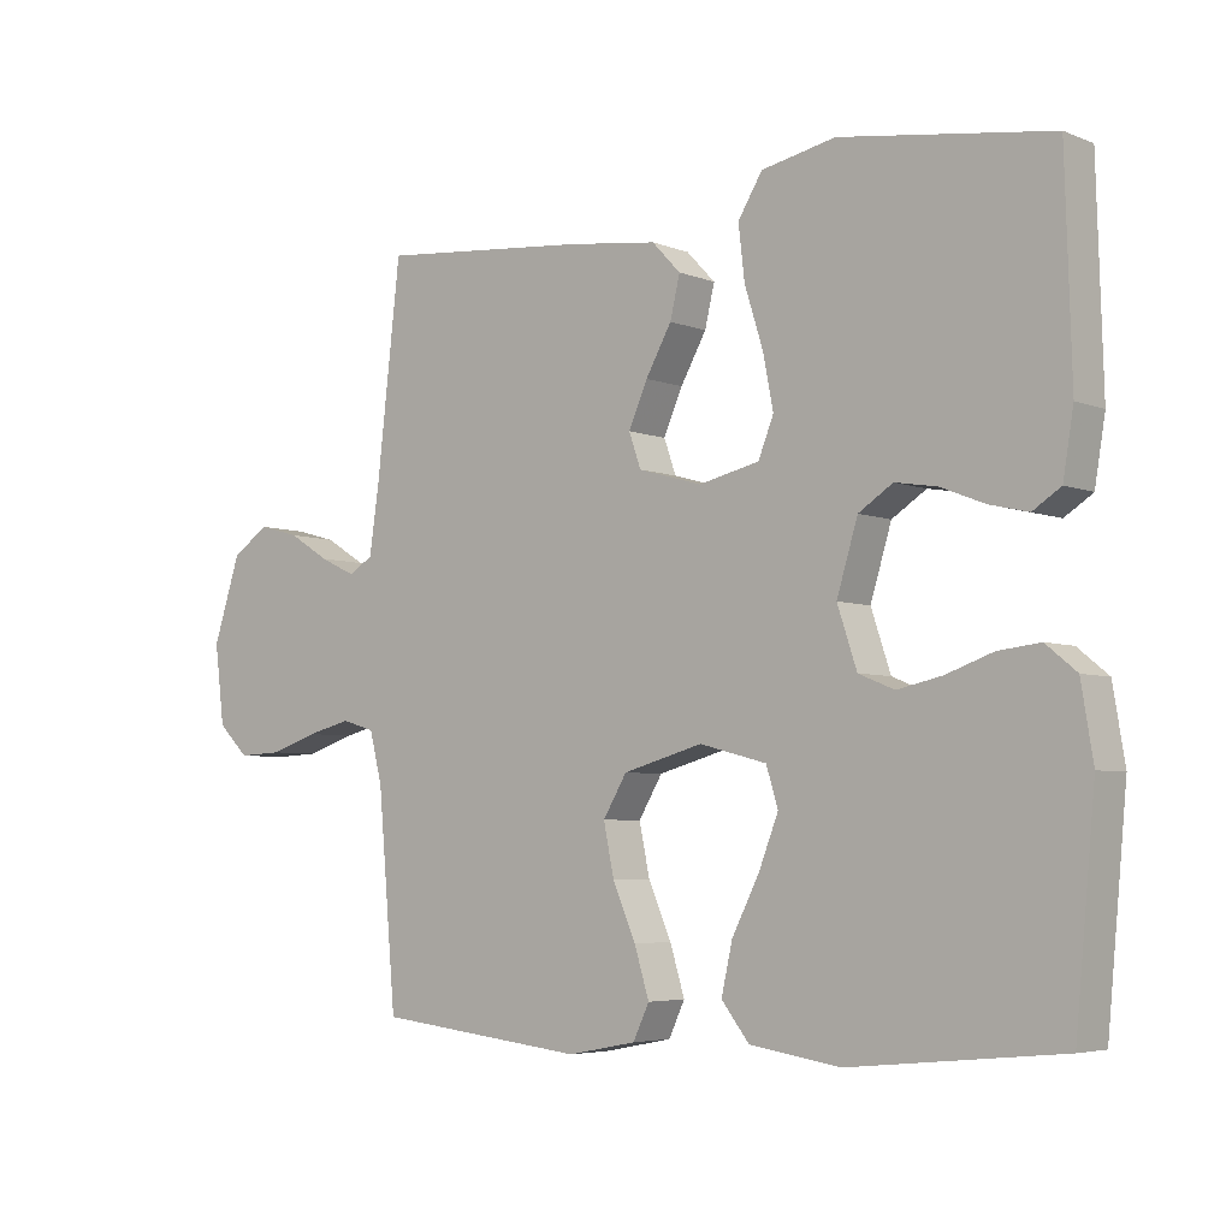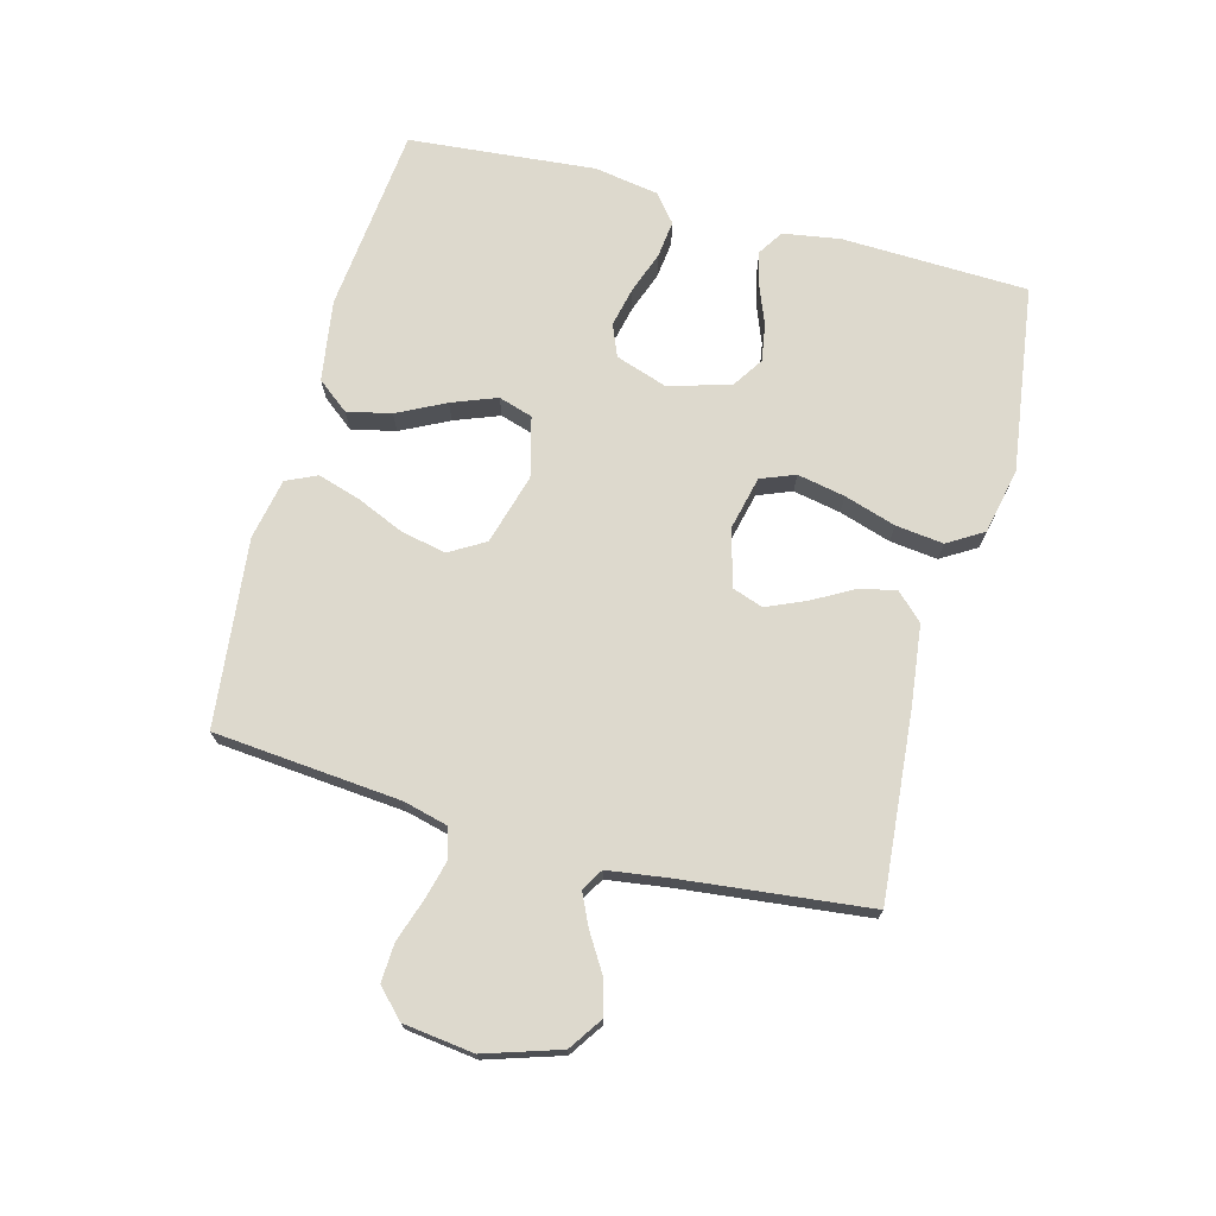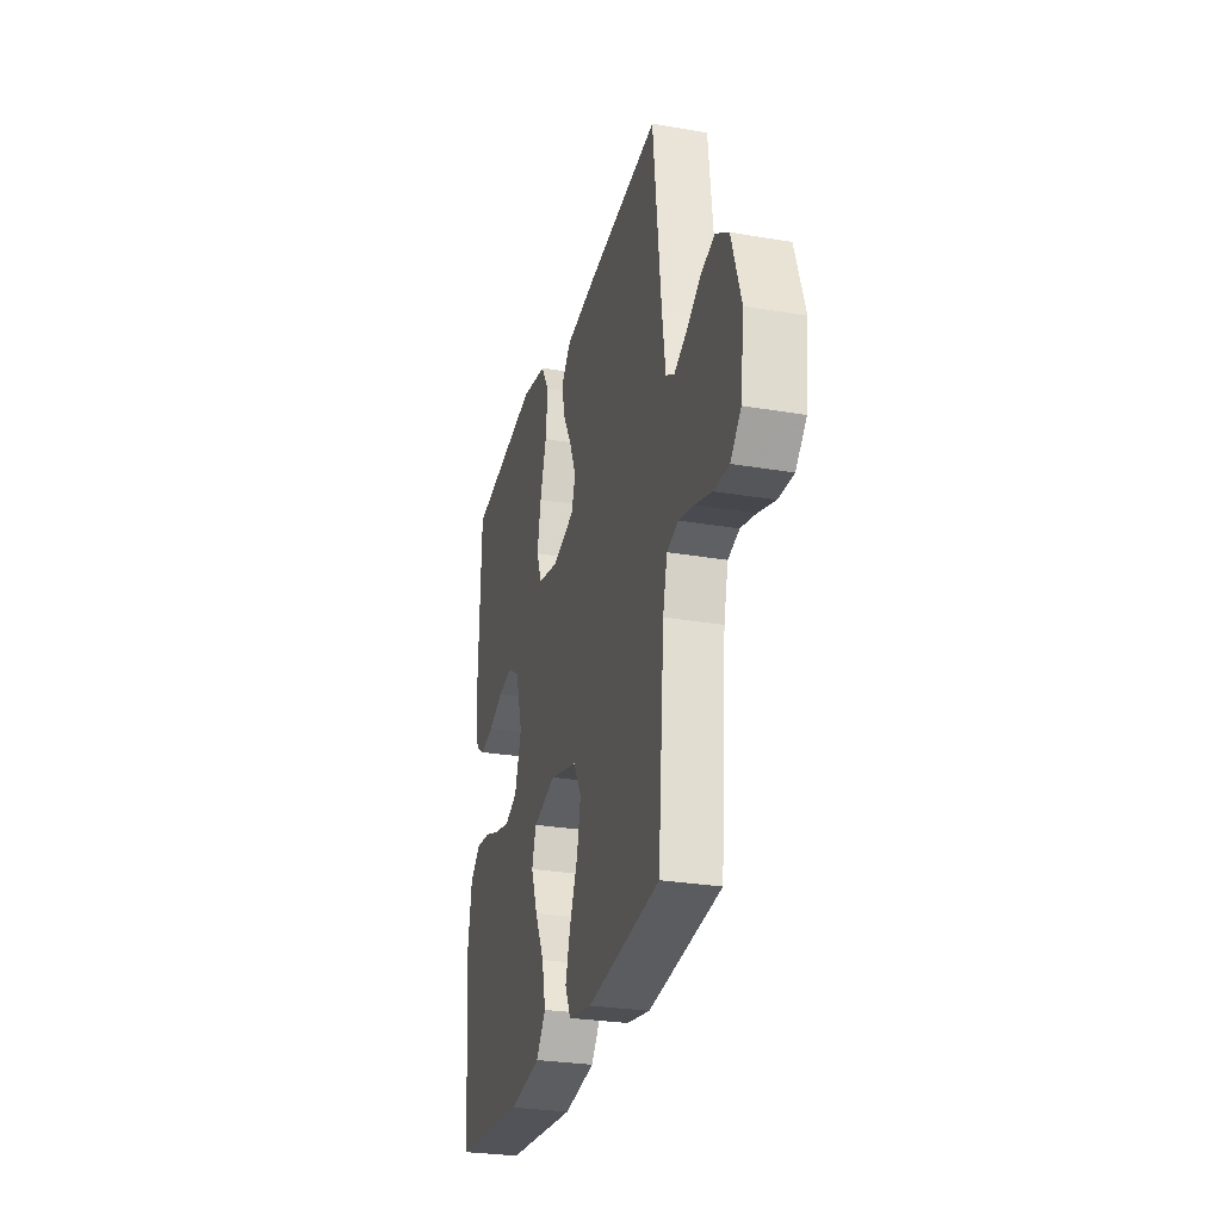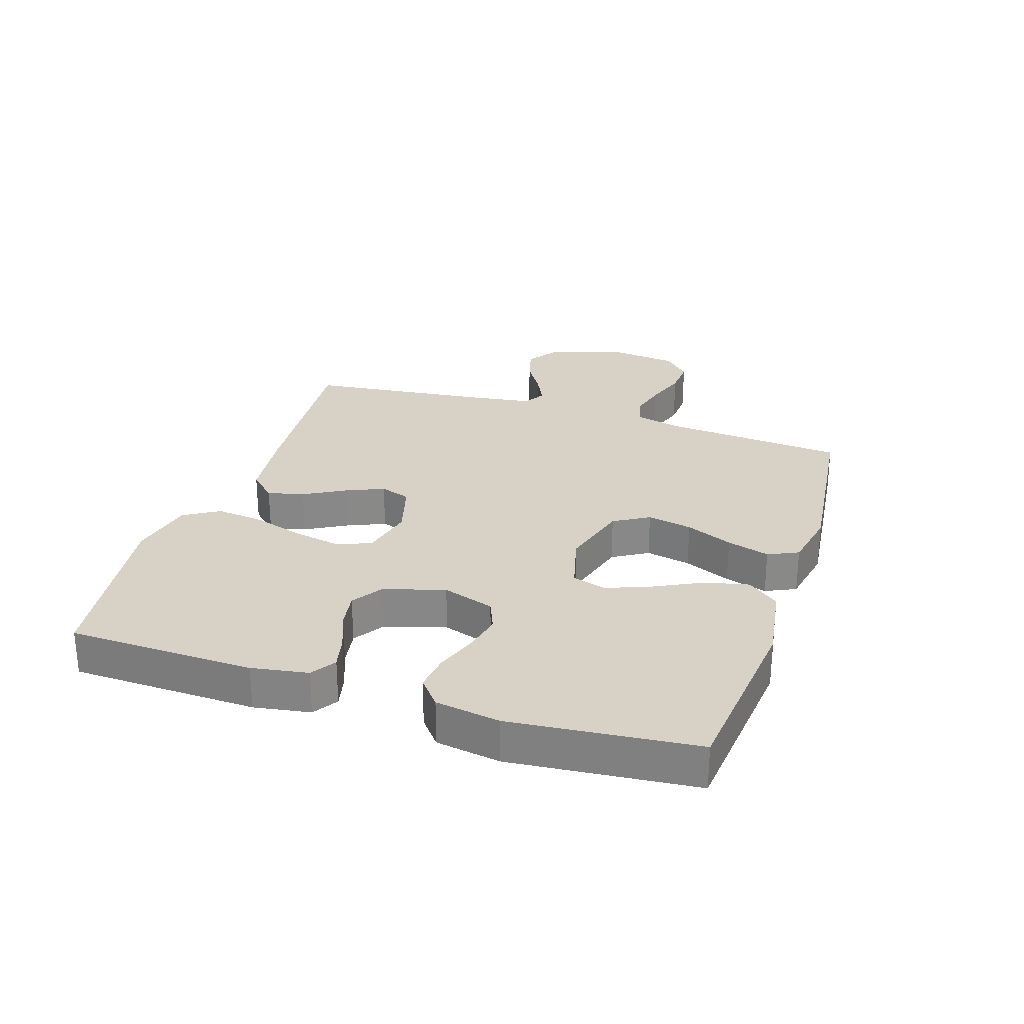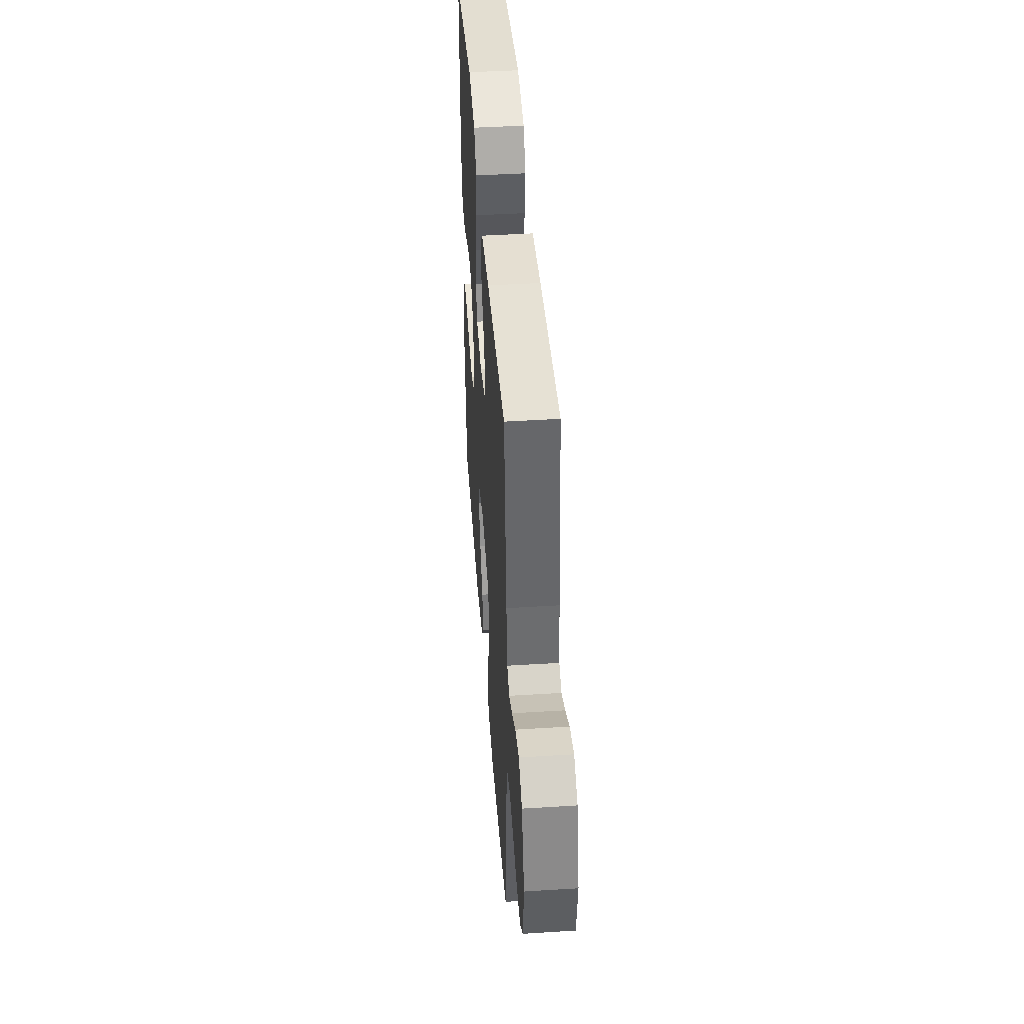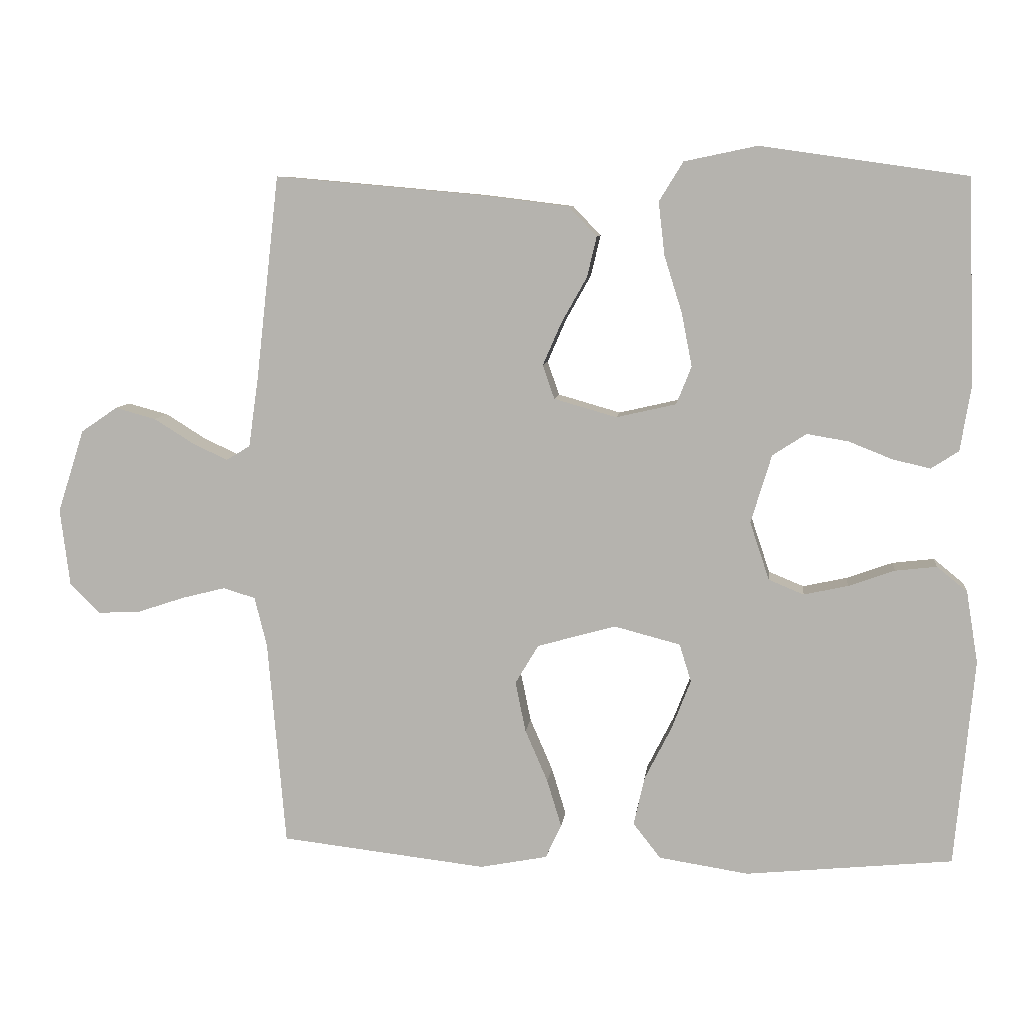
<metadata>
{"format":"obj","ext":"obj","renderer":"f3d","projection":"perspective","resolution":1024,"background":"white","views":[{"elev":-4.9,"azim":39.0,"up":"+Z"},{"elev":72.0,"azim":-74.9,"up":"+Y"},{"elev":-28.2,"azim":-104.4,"up":"+Z"},{"elev":27.4,"azim":108.0,"up":"+Y"},{"elev":44.6,"azim":-94.2,"up":"+Z"},{"elev":8.2,"azim":6.8,"up":"+Z"}]}
</metadata>
<code>
v 0.5 0.07 -0.5
v 0.2 0.07 -0.53
v 0.07 0.07 -0.51
v 0.03 0.07 -0.459
v 0.046 0.07 -0.388
v 0.085 0.07 -0.311
v 0.113 0.07 -0.239
v 0.096 0.07 -0.184
v 0 0.07 -0.159
v -0.114 0.07 -0.191
v -0.148 0.07 -0.248
v -0.133 0.07 -0.321
v -0.1 0.07 -0.397
v -0.079 0.07 -0.466
v -0.102 0.07 -0.515
v -0.2 0.07 -0.534
v -0.5 0.07 -0.5
v -0.526 0.07 -0.2
v -0.544 0.07 -0.128
v -0.591 0.07 -0.114
v -0.654 0.07 -0.13
v -0.723 0.07 -0.153
v -0.785 0.07 -0.156
v -0.829 0.07 -0.113
v -0.843 0.07 0
v -0.804 0.07 0.121
v -0.751 0.07 0.157
v -0.692 0.07 0.141
v -0.634 0.07 0.105
v -0.583 0.07 0.081
v -0.548 0.07 0.102
v -0.534 0.07 0.2
v -0.5 0.07 0.5
v -0.2 0.07 0.473
v -0.071 0.07 0.457
v -0.03 0.07 0.414
v -0.044 0.07 0.355
v -0.081 0.07 0.289
v -0.108 0.07 0.227
v -0.091 0.07 0.178
v 0 0.07 0.152
v 0.087 0.07 0.172
v 0.109 0.07 0.227
v 0.094 0.07 0.304
v 0.068 0.07 0.387
v 0.059 0.07 0.464
v 0.094 0.07 0.521
v 0.2 0.07 0.543
v 0.5 0.07 0.5
v 0.509 0.07 0.2
v 0.494 0.07 0.109
v 0.454 0.07 0.083
v 0.399 0.07 0.096
v 0.336 0.07 0.121
v 0.276 0.07 0.131
v 0.227 0.07 0.099
v 0.197 0.07 0
v 0.225 0.07 -0.084
v 0.276 0.07 -0.105
v 0.34 0.07 -0.091
v 0.407 0.07 -0.067
v 0.467 0.07 -0.06
v 0.511 0.07 -0.096
v 0.528 0.07 -0.2
v 0.5 0 -0.5
v 0.2 0 -0.53
v 0.07 0 -0.51
v 0.03 0 -0.459
v 0.046 0 -0.388
v 0.085 0 -0.311
v 0.113 0 -0.239
v 0.096 0 -0.184
v 0 0 -0.159
v -0.114 0 -0.191
v -0.148 0 -0.248
v -0.133 0 -0.321
v -0.1 0 -0.397
v -0.079 0 -0.466
v -0.102 0 -0.515
v -0.2 0 -0.534
v -0.5 0 -0.5
v -0.526 0 -0.2
v -0.544 0 -0.128
v -0.591 0 -0.114
v -0.654 0 -0.13
v -0.723 0 -0.153
v -0.785 0 -0.156
v -0.829 0 -0.113
v -0.843 0 0
v -0.804 0 0.121
v -0.751 0 0.157
v -0.692 0 0.141
v -0.634 0 0.105
v -0.583 0 0.081
v -0.548 0 0.102
v -0.534 0 0.2
v -0.5 0 0.5
v -0.2 0 0.473
v -0.071 0 0.457
v -0.03 0 0.414
v -0.044 0 0.355
v -0.081 0 0.289
v -0.108 0 0.227
v -0.091 0 0.178
v 0 0 0.152
v 0.087 0 0.172
v 0.109 0 0.227
v 0.094 0 0.304
v 0.068 0 0.387
v 0.059 0 0.464
v 0.094 0 0.521
v 0.2 0 0.543
v 0.5 0 0.5
v 0.509 0 0.2
v 0.494 0 0.109
v 0.454 0 0.083
v 0.399 0 0.096
v 0.336 0 0.121
v 0.276 0 0.131
v 0.227 0 0.099
v 0.197 0 0
v 0.225 0 -0.084
v 0.276 0 -0.105
v 0.34 0 -0.091
v 0.407 0 -0.067
v 0.467 0 -0.06
v 0.511 0 -0.096
v 0.528 0 -0.2
f 4 5 6
f 3 4 6
f 2 3 6
f 1 2 6
f 64 1 6
f 63 64 6
f 62 63 6
f 61 62 6
f 60 61 6
f 59 60 6 7
f 58 59 7 8
f 57 58 8 9
f 56 57 9 10
f 52 53 54
f 51 52 54
f 50 51 54
f 49 50 54
f 48 49 54
f 47 48 54
f 46 47 54
f 45 46 54
f 44 45 54
f 43 44 54 55
f 42 43 55 56
f 36 37 38
f 35 36 38
f 34 35 38
f 33 34 38
f 32 33 38
f 31 32 38 39
f 30 31 39 40
f 27 28 29
f 26 27 29
f 25 26 29
f 24 25 29
f 23 24 29
f 22 23 29
f 21 22 29
f 20 21 29 30
f 30 40 41
f 20 30 41
f 19 20 41
f 16 17 18
f 15 16 18
f 14 15 18
f 13 14 18
f 12 13 18
f 11 12 18 19
f 42 56 10
f 41 42 10
f 19 41 10
f 10 11 19
f 70 69 68
f 70 68 67
f 70 67 66
f 70 66 65
f 70 65 128
f 70 128 127
f 70 127 126
f 70 126 125
f 70 125 124
f 71 70 124 123
f 72 71 123 122
f 73 72 122 121
f 74 73 121 120
f 118 117 116
f 118 116 115
f 118 115 114
f 118 114 113
f 118 113 112
f 118 112 111
f 118 111 110
f 118 110 109
f 118 109 108
f 119 118 108 107
f 120 119 107 106
f 102 101 100
f 102 100 99
f 102 99 98
f 102 98 97
f 102 97 96
f 103 102 96 95
f 104 103 95 94
f 93 92 91
f 93 91 90
f 93 90 89
f 93 89 88
f 93 88 87
f 93 87 86
f 93 86 85
f 94 93 85 84
f 105 104 94
f 105 94 84
f 105 84 83
f 82 81 80
f 82 80 79
f 82 79 78
f 82 78 77
f 82 77 76
f 83 82 76 75
f 74 120 106
f 74 106 105
f 74 105 83
f 83 75 74
f 1 65 66 2
f 2 66 67 3
f 3 67 68 4
f 4 68 69 5
f 5 69 70 6
f 6 70 71 7
f 7 71 72 8
f 8 72 73 9
f 9 73 74 10
f 10 74 75 11
f 11 75 76 12
f 12 76 77 13
f 13 77 78 14
f 14 78 79 15
f 15 79 80 16
f 16 80 81 17
f 17 81 82 18
f 18 82 83 19
f 19 83 84 20
f 20 84 85 21
f 21 85 86 22
f 22 86 87 23
f 23 87 88 24
f 24 88 89 25
f 25 89 90 26
f 26 90 91 27
f 27 91 92 28
f 28 92 93 29
f 29 93 94 30
f 30 94 95 31
f 31 95 96 32
f 32 96 97 33
f 33 97 98 34
f 34 98 99 35
f 35 99 100 36
f 36 100 101 37
f 37 101 102 38
f 38 102 103 39
f 39 103 104 40
f 40 104 105 41
f 41 105 106 42
f 42 106 107 43
f 43 107 108 44
f 44 108 109 45
f 45 109 110 46
f 46 110 111 47
f 47 111 112 48
f 48 112 113 49
f 49 113 114 50
f 50 114 115 51
f 51 115 116 52
f 52 116 117 53
f 53 117 118 54
f 54 118 119 55
f 55 119 120 56
f 56 120 121 57
f 57 121 122 58
f 58 122 123 59
f 59 123 124 60
f 60 124 125 61
f 61 125 126 62
f 62 126 127 63
f 63 127 128 64
f 64 128 65 1

</code>
